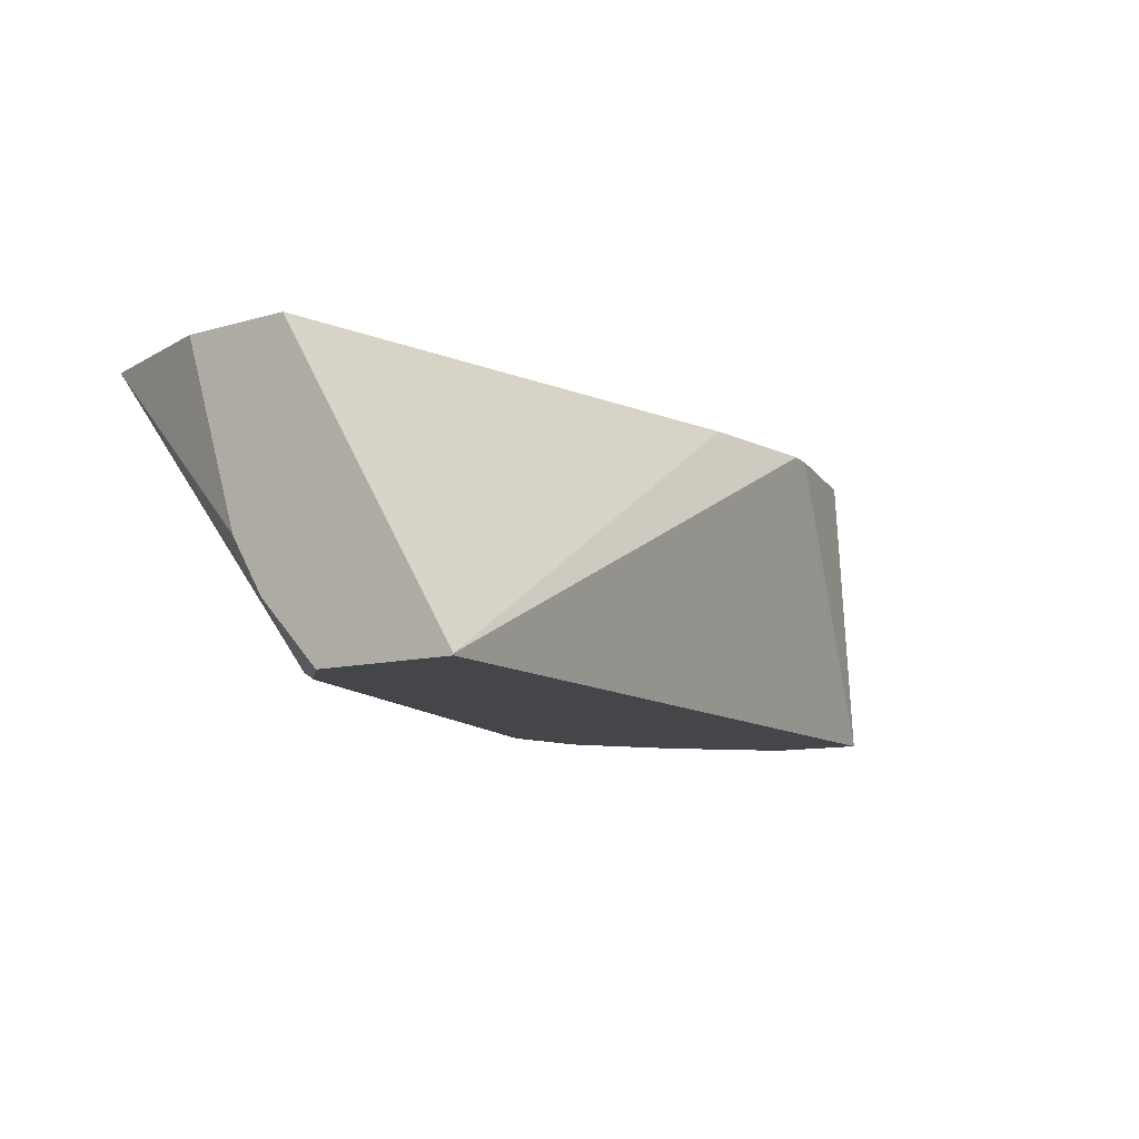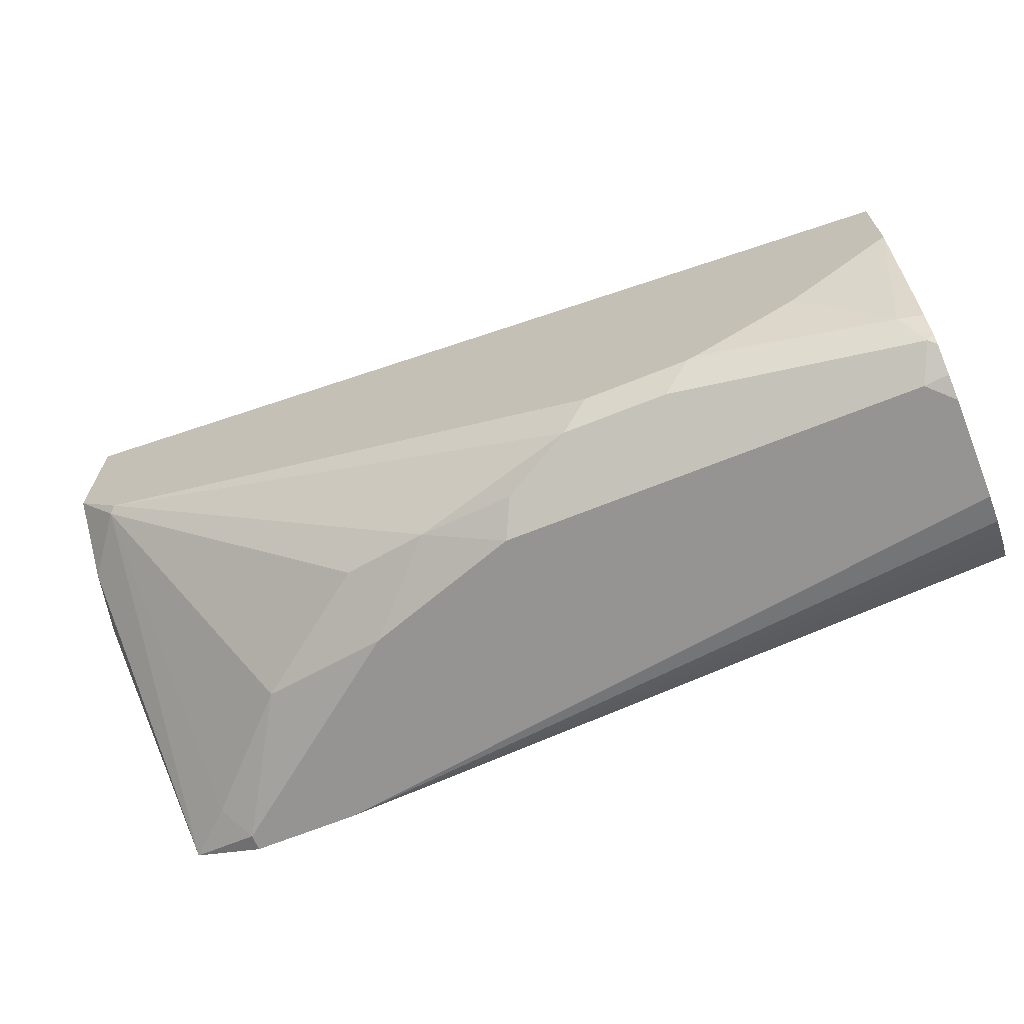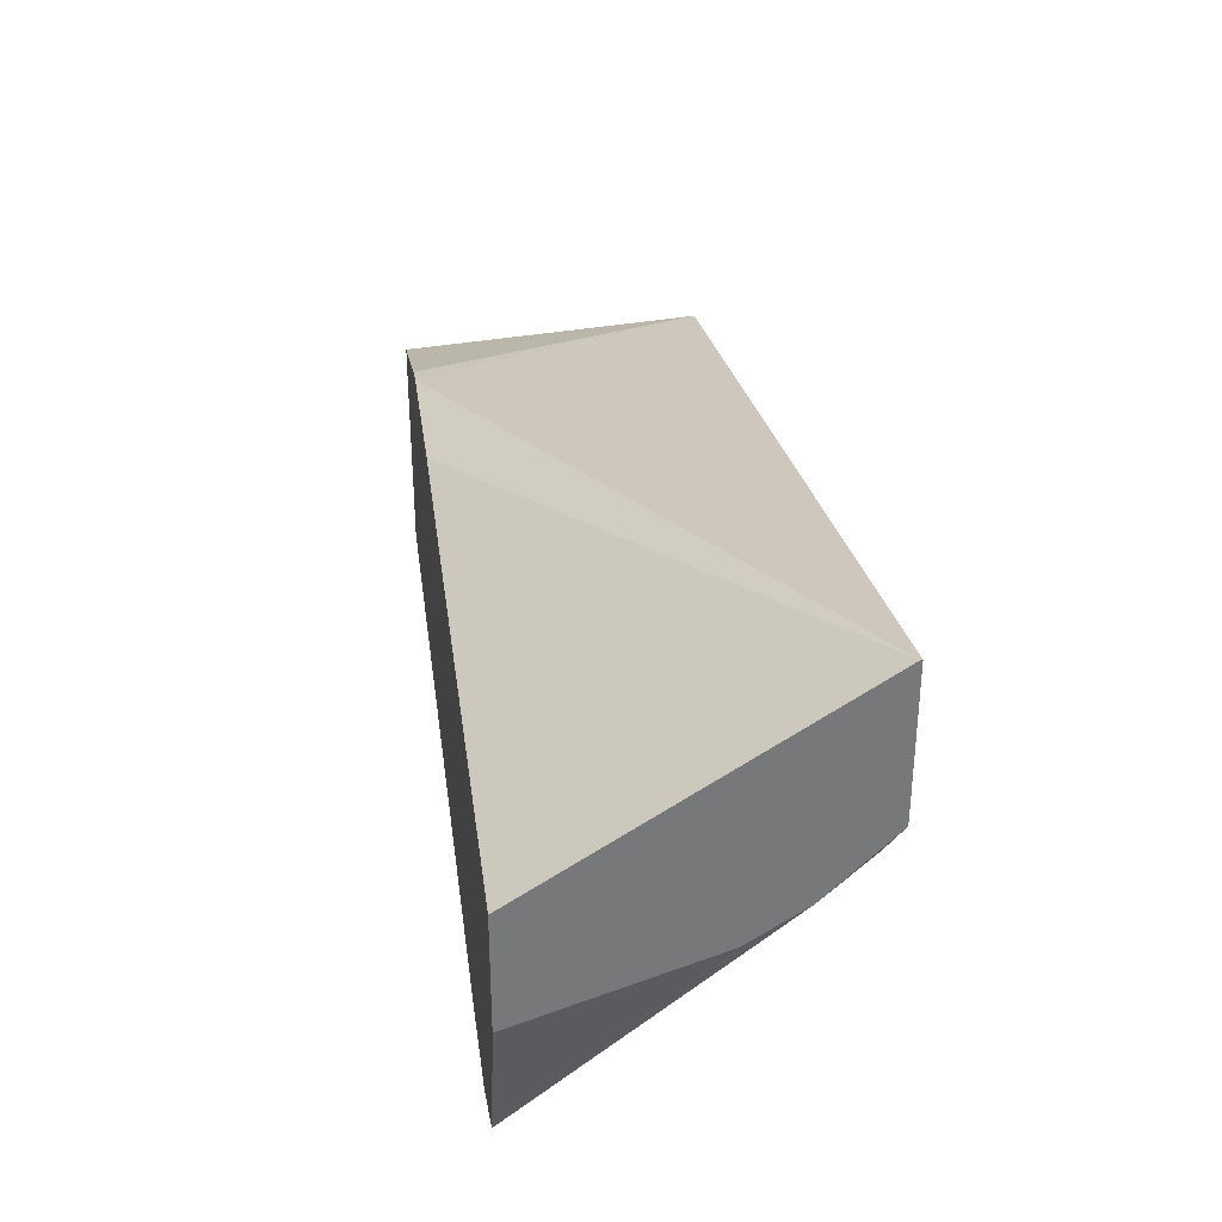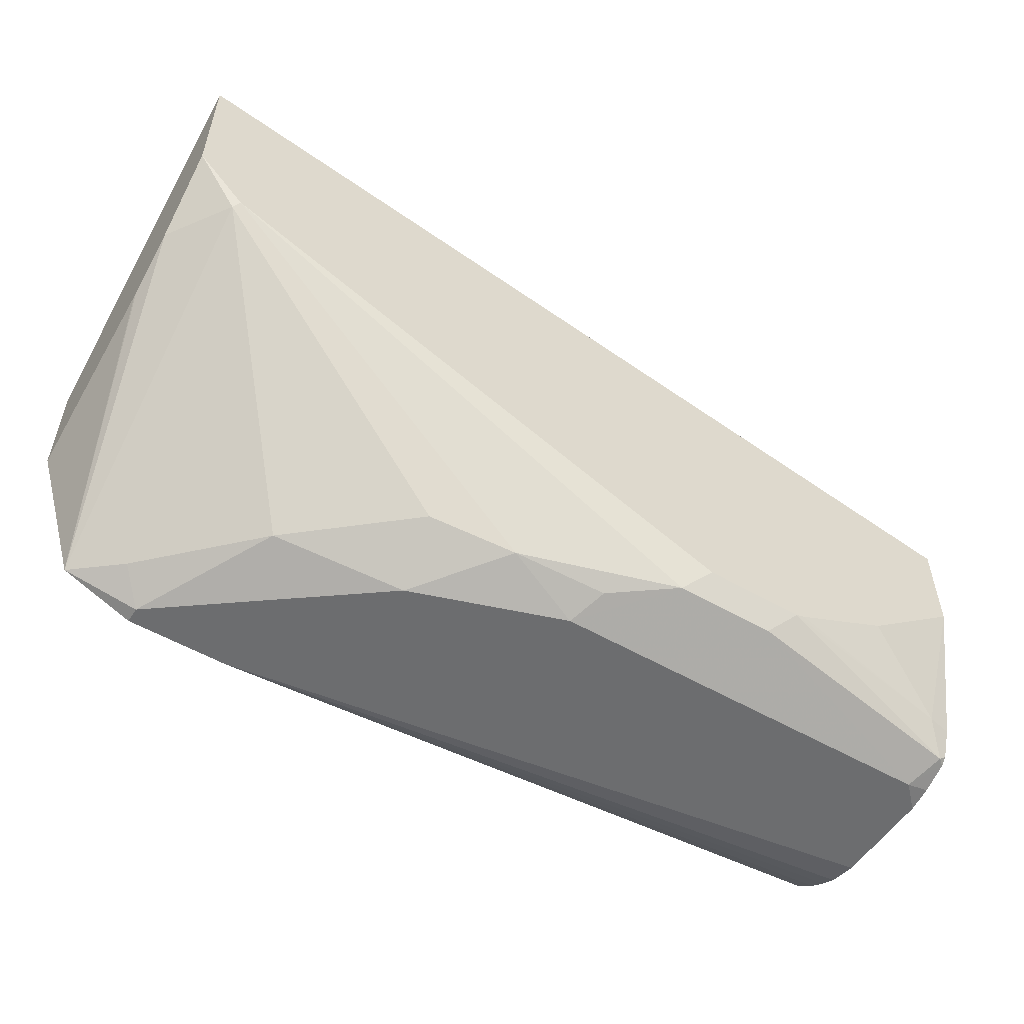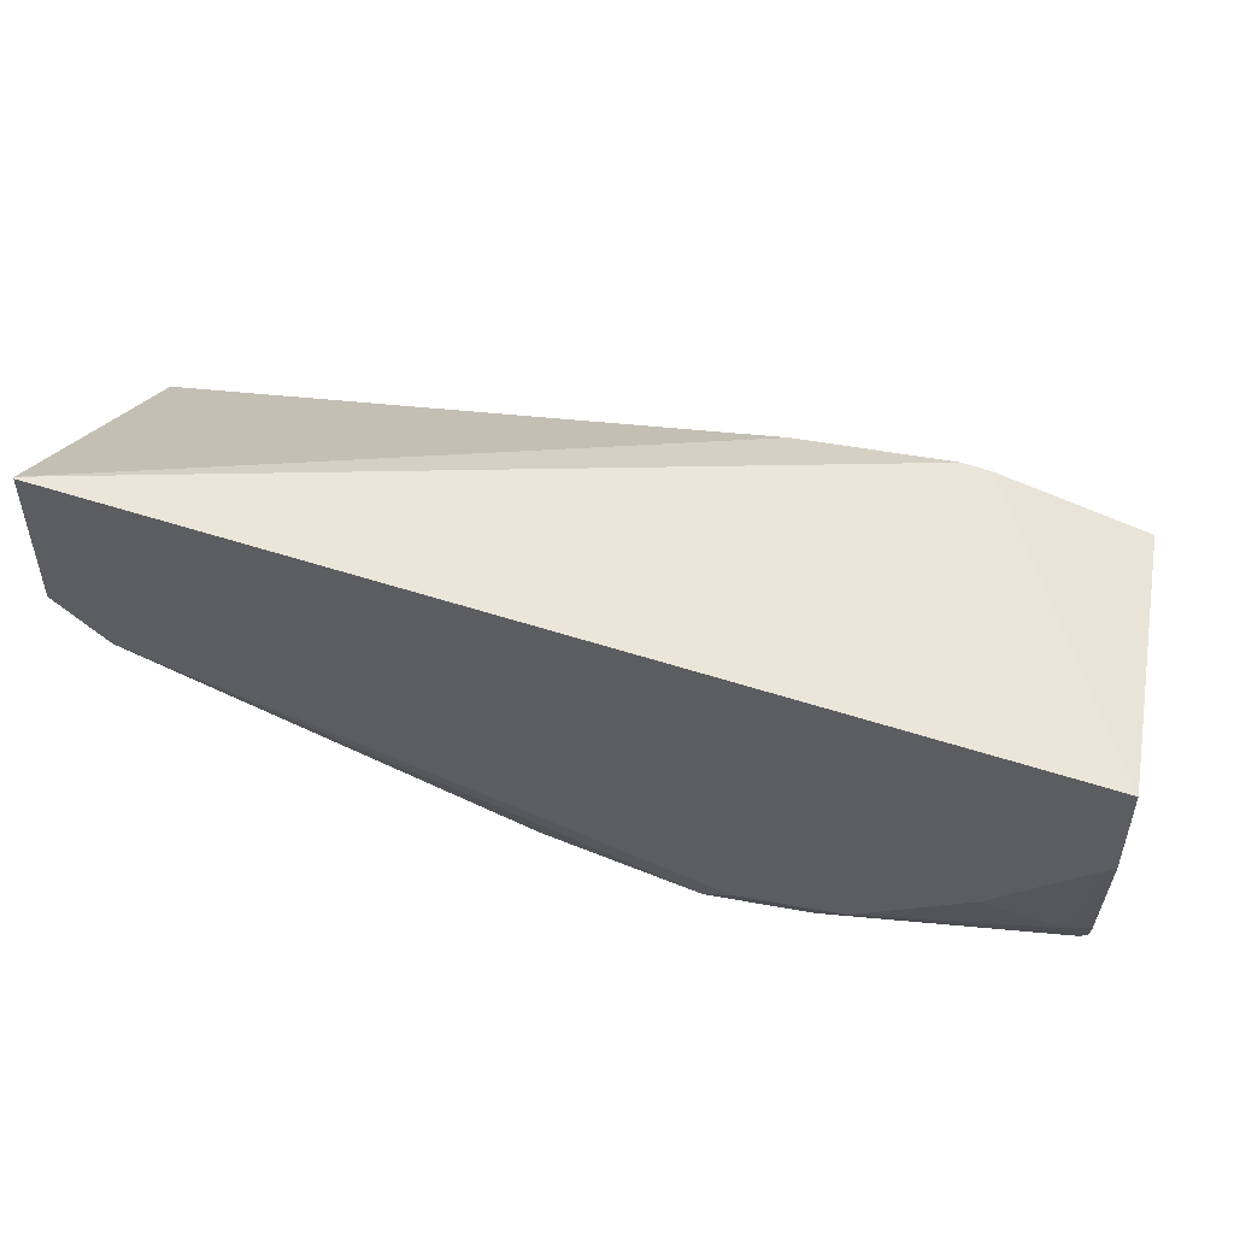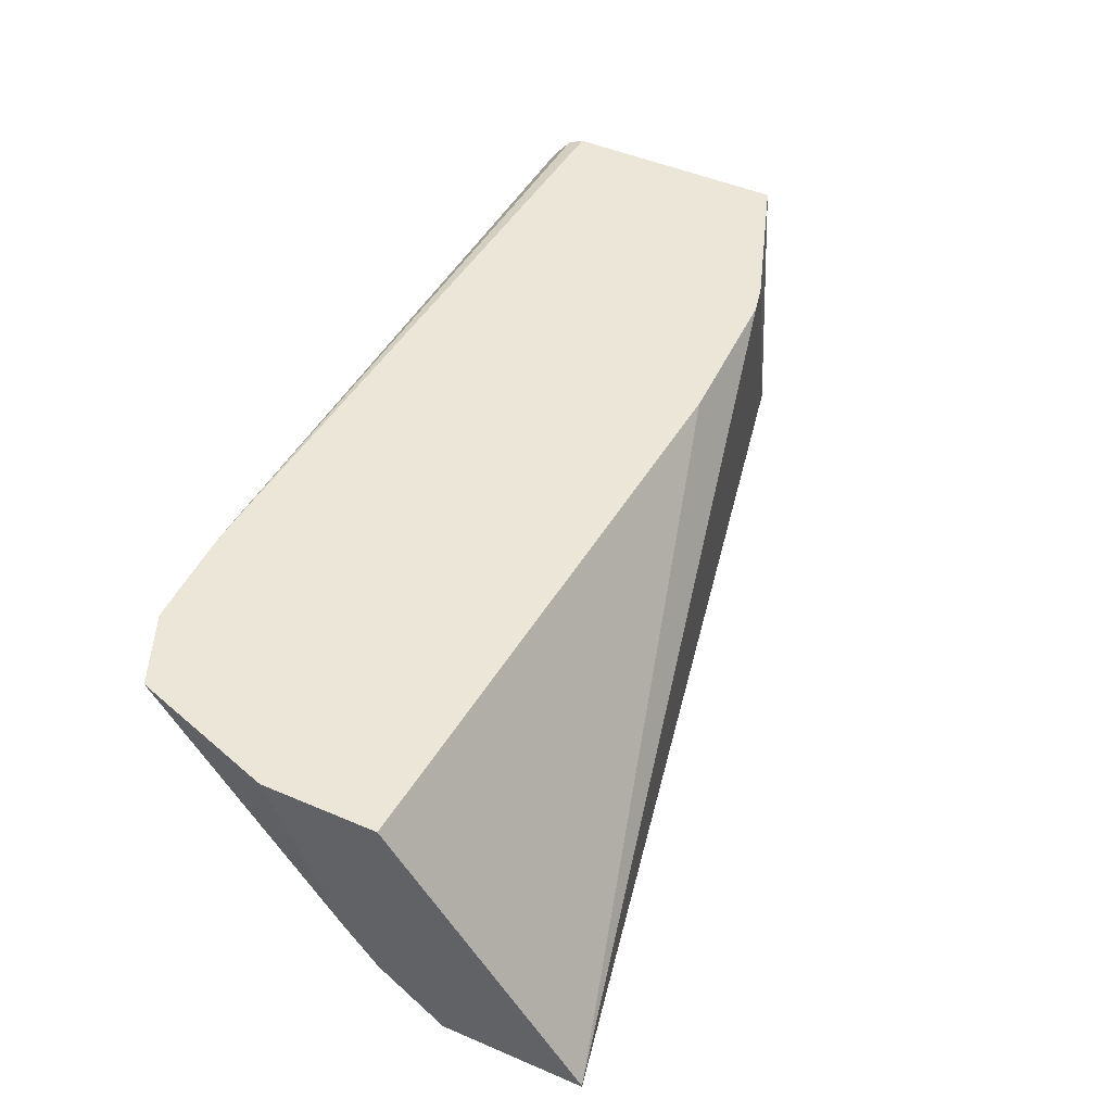
<metadata>
{"format":"obj","ext":"obj","renderer":"f3d","projection":"perspective","resolution":1024,"background":"white","views":[{"elev":-9.6,"azim":-52.4,"up":"+Y"},{"elev":-67.1,"azim":22.0,"up":"+Z"},{"elev":33.1,"azim":-97.9,"up":"+Z"},{"elev":-53.9,"azim":-31.7,"up":"+Z"},{"elev":50.2,"azim":11.4,"up":"+Z"},{"elev":49.4,"azim":-64.8,"up":"+Y"}]}
</metadata>
<code>
v -0.1623 -0.08856 -0.6346
v -0.1697 -0.09594 -0.6273
v -0.1832 -0.08384 -0.6259
v -0.1623 -0.08384 -0.6346
v -0.1033 -0.1328 -0.6346
v -0.1402 -0.1255 -0.6273
v -0.1845 -0.1697 -0.5535
v -0.1971 -0.1528 -0.5557
v -0.1971 -0.1375 -0.5655
v -0.1971 -0.1363 -0.5661
v -0.1971 -0.08384 -0.5836
v -0.1328 -0.08384 -0.6346
v -0.08117 -0.155 -0.6273
v -0.1107 -0.1402 -0.6273
v -0.05906 -0.1476 -0.6346
v -0.1058 -0.1501 -0.6223
v -0.1829 -0.1713 -0.5519
v -0.1971 -0.1713 -0.5371
v -0.1971 -0.08384 -0.5507
v 0.06612 -0.08384 -0.6175
v 0.06612 -0.0862 -0.6222
v 0.06612 -0.09262 -0.6274
v 0.06612 -0.09764 -0.6304
v 0.06612 -0.1024 -0.6327
v 0.06612 -0.111 -0.6346
v -0.05414 -0.1574 -0.6297
v -0.03446 -0.1673 -0.6248
v 0.05903 -0.1476 -0.6346
v -0.02632 -0.1713 -0.6167
v -0.1971 -0.1713 -0.4955
v -0.1971 -0.1708 -0.4955
v -0.02954 -0.08384 -0.5363
v 0.06612 -0.08384 -0.5526
v 0.06612 -0.1405 -0.6346
v -0.004935 -0.1673 -0.6248
v 0.06612 -0.1476 -0.6331
v 0.06612 -0.1556 -0.6299
v 0.06395 -0.1574 -0.6297
v 0.003206 -0.1713 -0.6167
v 0.06612 -0.1713 -0.5472
v 0.01475 -0.08384 -0.5363
v 0.02281 -0.08384 -0.538
v 0.06612 -0.1577 -0.6279
v 0.05903 -0.1623 -0.6199
v 0.006014 -0.1713 -0.6156
v 0.06612 -0.1713 -0.5767
v 0.06612 -0.1608 -0.6199
v 0.03554 -0.1713 -0.6009
f 20 33 40
f 20 40 46
f 20 46 47
f 20 36 34
f 20 43 37
f 20 37 36
f 20 34 25
f 20 47 43
f 19 31 32
f 17 45 48
f 17 40 30
f 17 46 40
f 17 48 46
f 17 39 45
f 17 29 39
f 17 27 29
f 15 27 26
f 20 25 24
f 15 28 35
f 17 30 18
f 20 24 23
f 33 42 40
f 20 22 21
f 13 27 17
f 44 48 45
f 44 46 48
f 44 47 46
f 43 47 44
f 40 42 41
f 39 44 45
f 38 44 39
f 38 43 44
f 20 23 22
f 37 43 38
f 31 41 32
f 30 41 31
f 30 40 41
f 28 38 35
f 28 37 38
f 28 36 37
f 28 34 36
f 27 39 29
f 27 35 39
f 35 38 39
f 13 26 27
f 15 35 27
f 13 16 14
f 3 41 42
f 3 32 41
f 3 19 32
f 3 11 19
f 3 10 11
f 3 9 10
f 3 8 9
f 3 7 8
f 2 6 7
f 3 42 33
f 2 7 3
f 1 15 5
f 1 28 15
f 1 34 28
f 1 25 34
f 1 12 25
f 1 4 12
f 1 3 4
f 1 2 3
f 13 15 26
f 1 5 6
f 3 33 20
f 1 6 2
f 3 12 4
f 13 17 16
f 3 20 12
f 12 24 25
f 12 23 24
f 12 22 23
f 12 21 22
f 8 10 9
f 8 11 10
f 8 19 11
f 8 31 19
f 12 20 21
f 8 18 30
f 7 16 17
f 7 18 8
f 7 17 18
f 6 16 7
f 6 14 16
f 5 15 13
f 8 30 31
f 5 14 6
f 5 13 14

</code>
